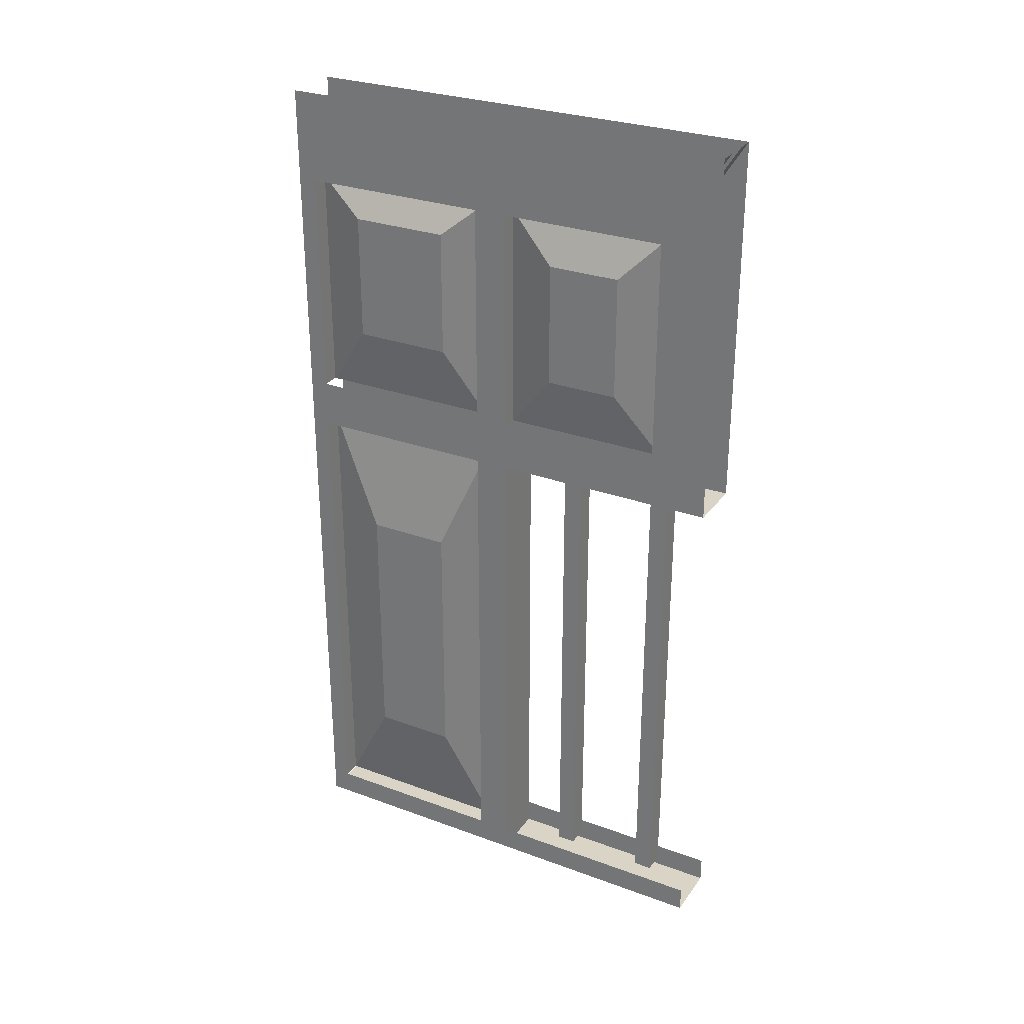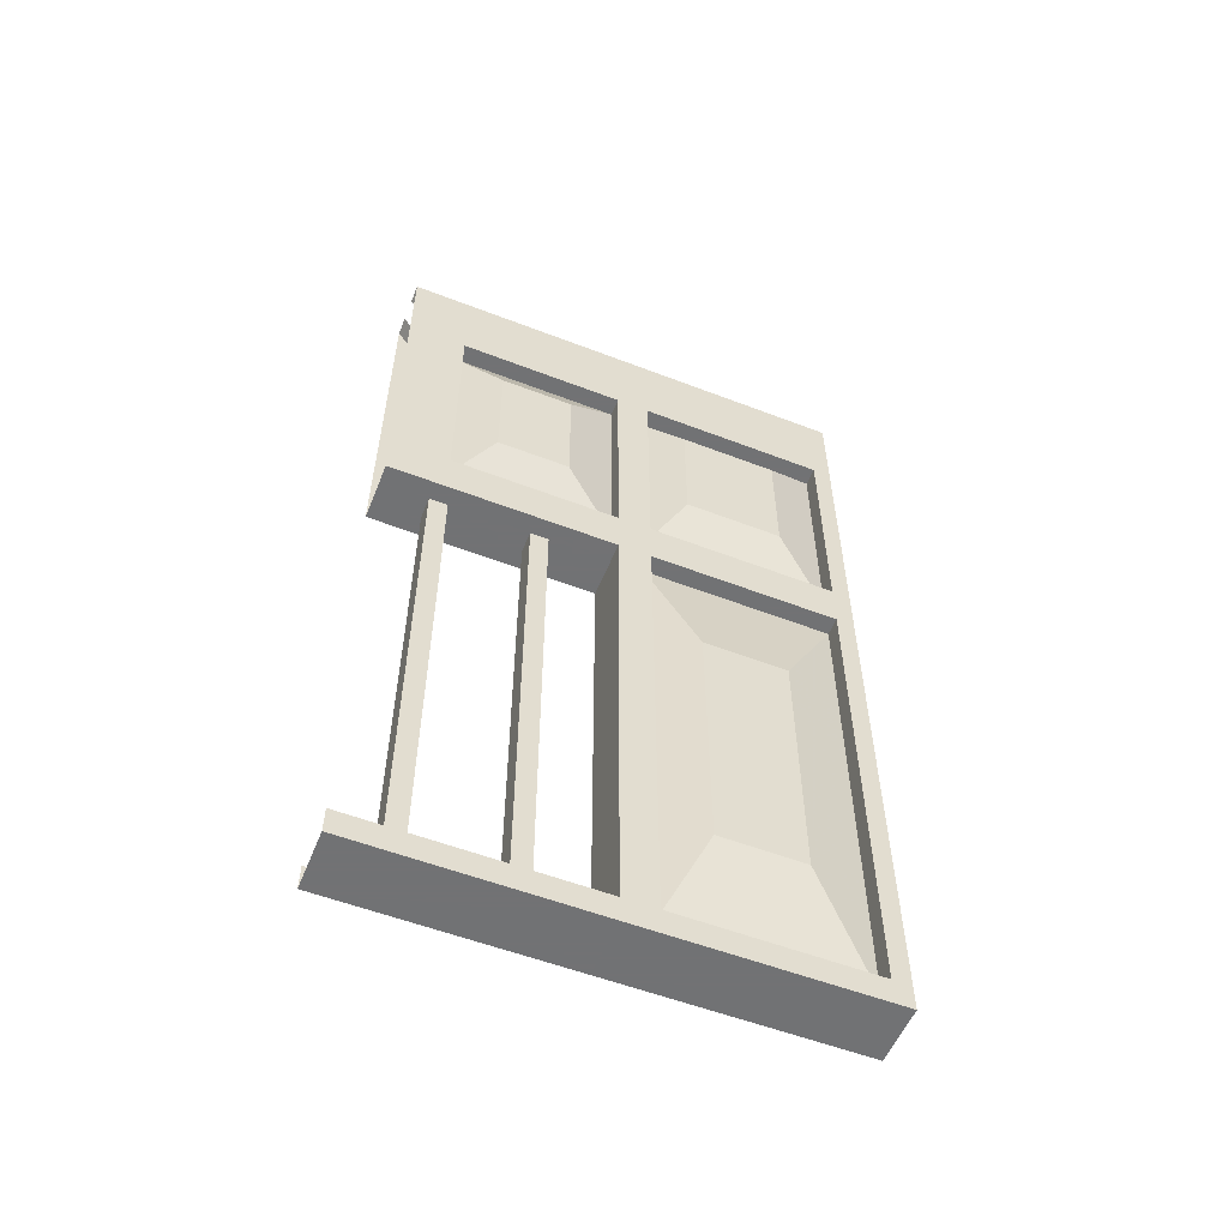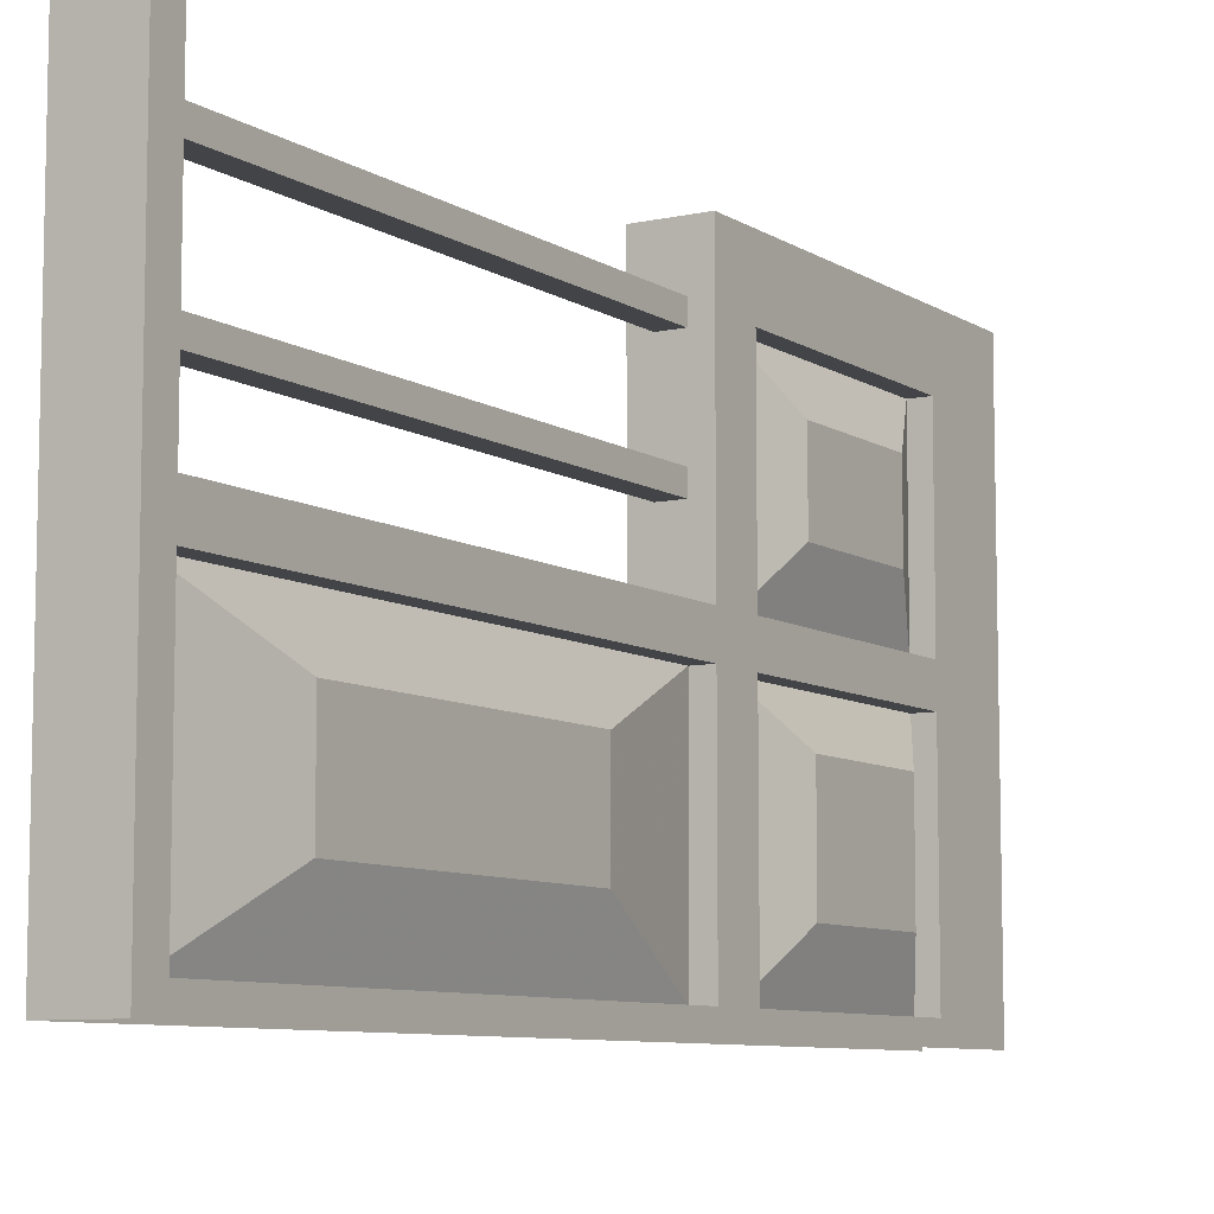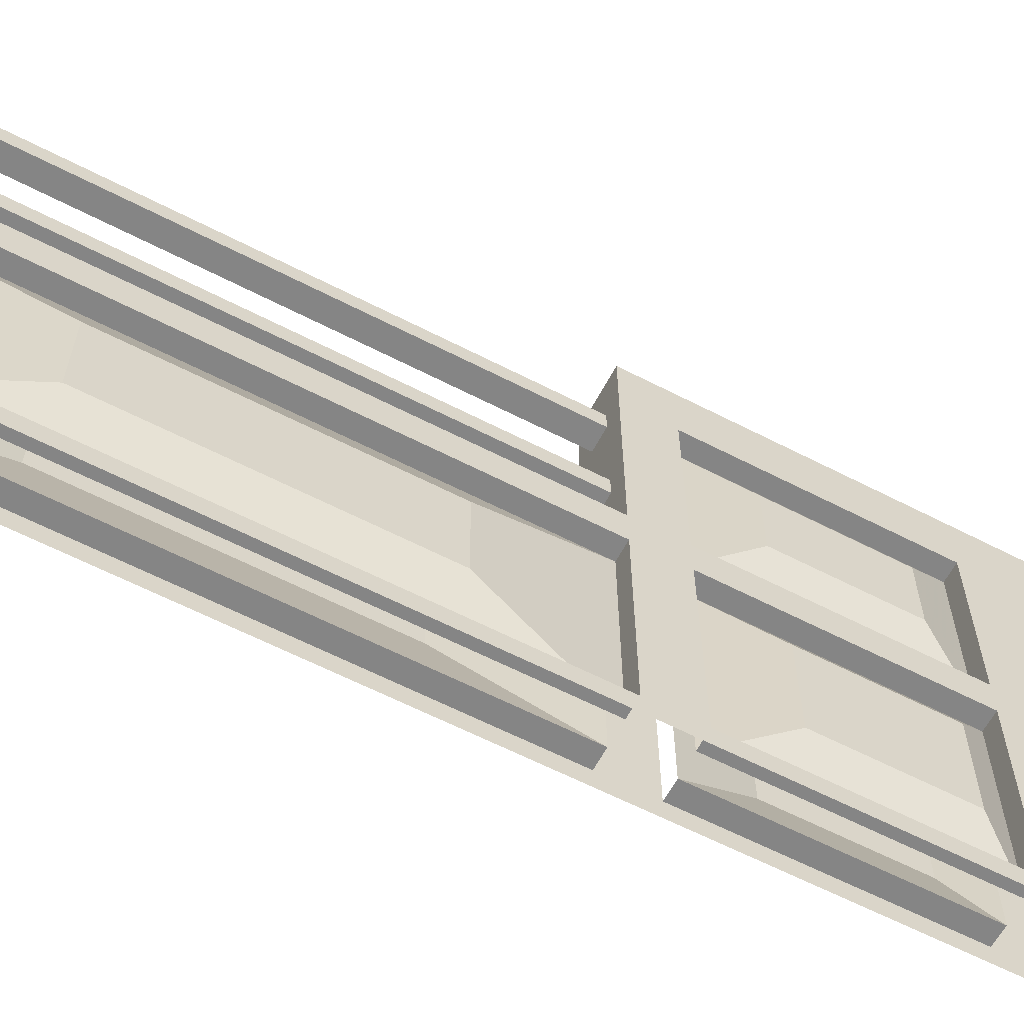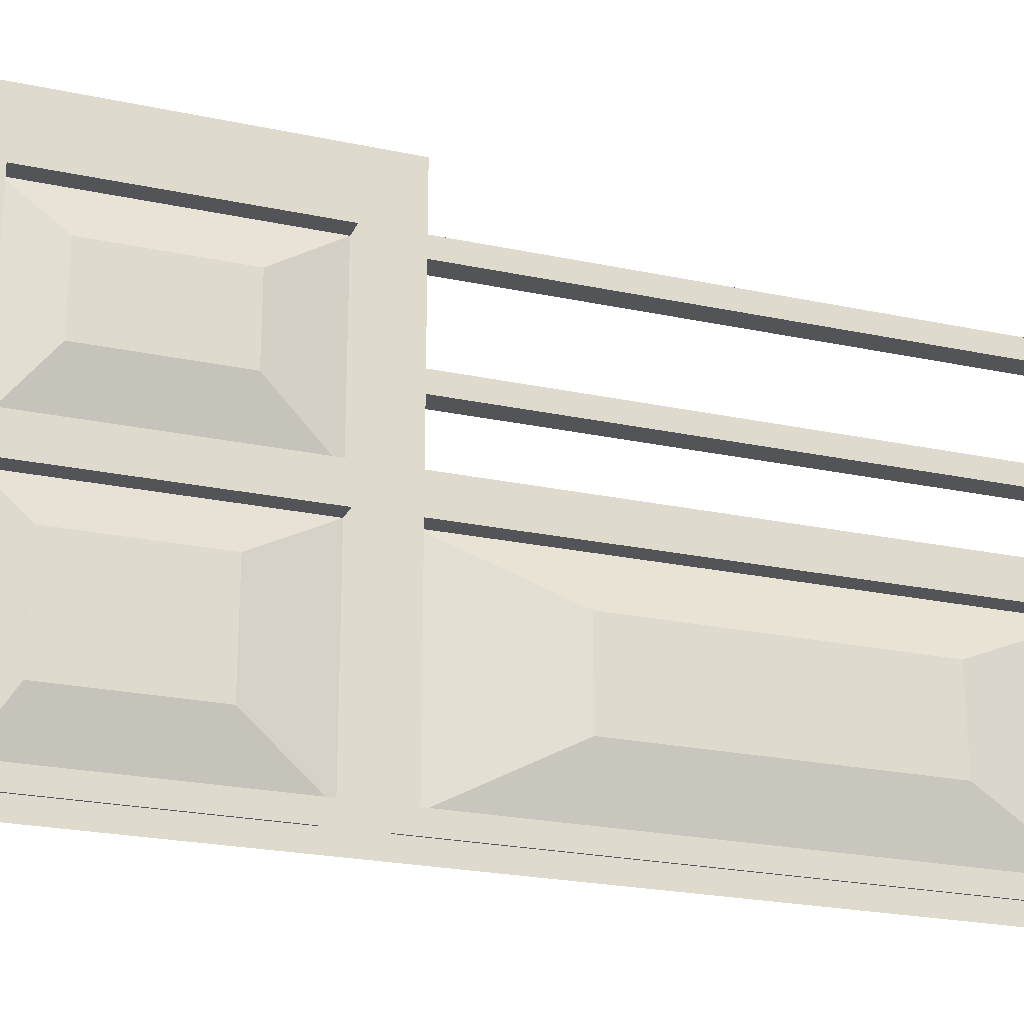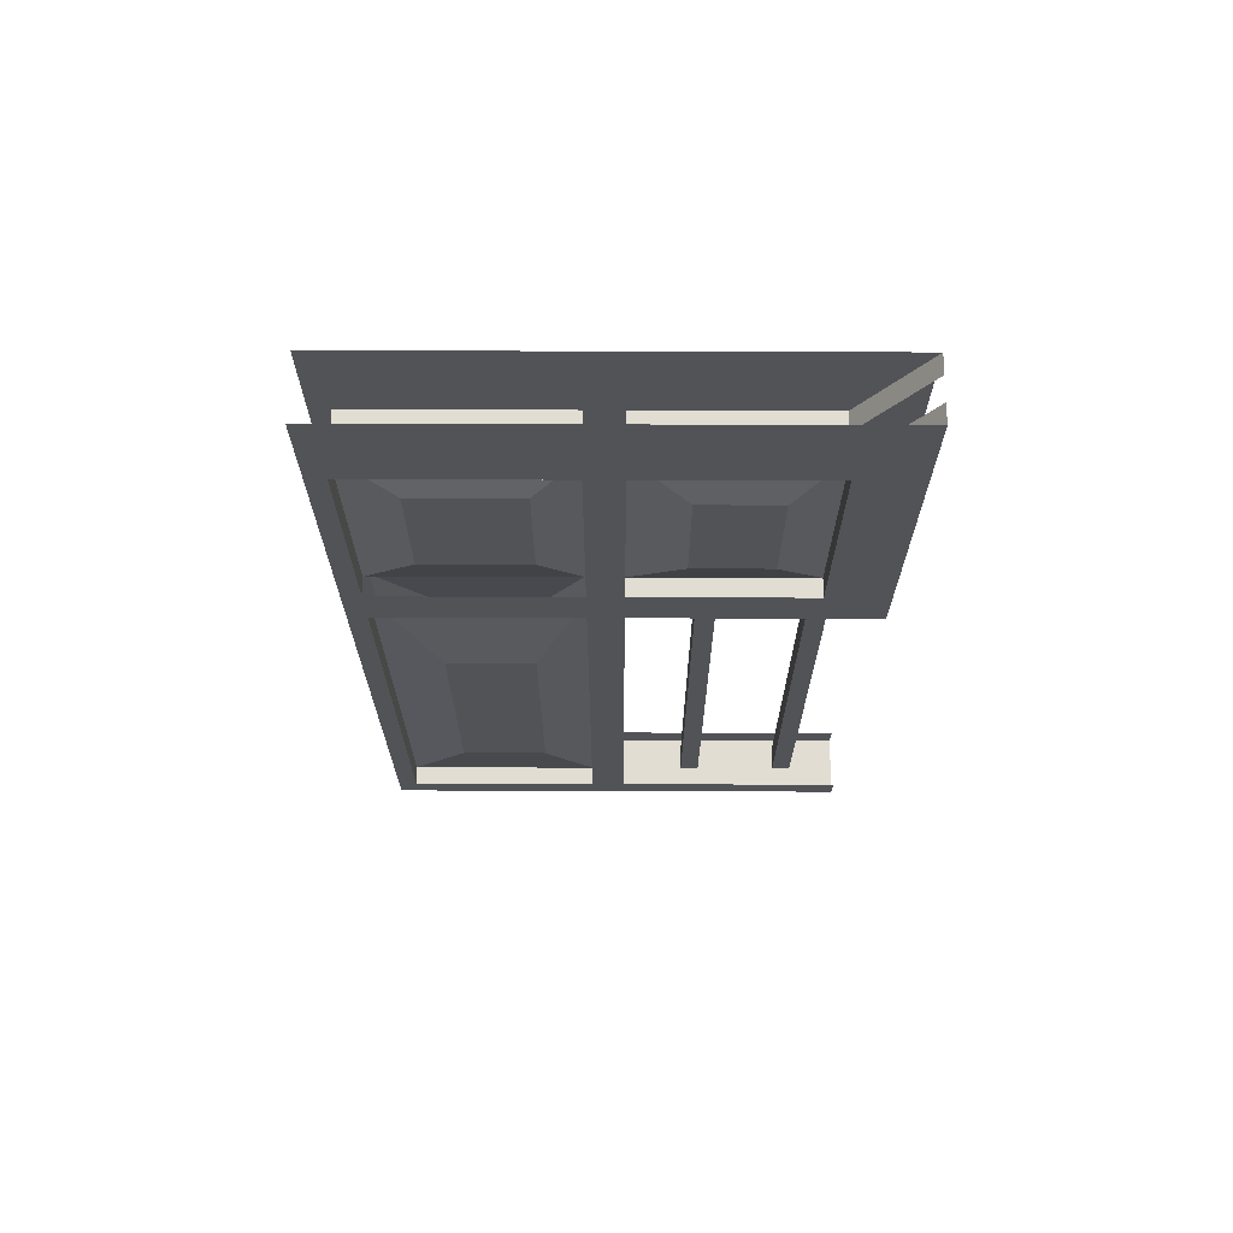
<metadata>
{"format":"obj","ext":"obj","renderer":"f3d","projection":"perspective","resolution":1024,"background":"white","views":[{"elev":28.9,"azim":-61.3,"up":"+Y"},{"elev":-55.6,"azim":68.0,"up":"+Y"},{"elev":-8.2,"azim":31.4,"up":"+Z"},{"elev":-61.8,"azim":62.3,"up":"+Z"},{"elev":-23.2,"azim":-110.0,"up":"+Z"},{"elev":68.2,"azim":-89.8,"up":"+Y"}]}
</metadata>
<code>
v -0.4141 -1.82 0.1484
v -0.4609 -1.82 0.1484
v -0.4609 -0.7891 0.1484
v -0.4141 -0.7891 0.1484
v -0.4141 -1.82 0.1875
v -0.4141 -0.7891 0.1875
v -0.4609 -1.82 0.1875
v -0.4609 -0.7891 0.1875
v -0.4141 -1.82 0.3594
v -0.4609 -1.82 0.3594
v -0.4609 -0.7891 0.3594
v -0.4141 -0.7891 0.3594
v -0.4141 -1.82 0.3984
v -0.4141 -0.7891 0.3984
v -0.4609 -1.82 0.3984
v -0.4609 -0.7891 0.3984
v -0.375 -1.82 -0.4609
v -0.375 -1.82 -0.05469
v -0.375 -1.875 0.01562
v -0.375 -1.875 -0.5
v -0.375 -0.75 -0.5
v -0.375 -0.7891 -0.4609
v -0.4141 -1.82 -0.4609
v -0.4141 -0.7891 -0.4609
v -0.375 -1.594 -0.3359
v -0.375 -1.594 -0.1562
v -0.4141 -1.82 -0.05469
v -0.375 -1.031 -0.1562
v -0.4141 -0.7891 -0.05469
v -0.375 -0.7891 -0.05469
v -0.375 -1.82 0.01562
v -0.375 -1.875 0.5
v -0.5 -1.875 0.5
v -0.5 -1.875 0.01562
v -0.5 -1.875 -0.5
v -0.5 -1.82 -0.05469
v -0.5 -1.82 -0.4609
v -0.5 -0.7891 -0.4609
v -0.5 -0.75 -0.5
v -0.5 -0.6875 -0.4609
v -0.5 -0.1953 -0.4609
v -0.5 0 -0.5
v -0.5 -0.1953 -0.05469
v -0.5 0 -0.05469
v -0.5 -0.1953 0.01562
v -0.5 0 0.5
v -0.5 -0.1953 0.375
v -0.5 -0.1953 0.5
v -0.5 -0.6875 0.375
v -0.5 -0.7891 0.5
v -0.5 -0.6875 0.01562
v -0.5 -0.7891 0.01562
v -0.4609 -0.7891 0.5
v -0.4609 -0.7891 0.01562
v -0.4141 -0.7891 0.5
v -0.4141 -0.7891 0.01562
v -0.375 -0.7891 0.5
v -0.375 -0.7891 0.01562
v -0.375 -0.6875 0.375
v -0.375 -0.1953 0.375
v -0.375 -0.1953 0.5
v -0.375 0 0.5
v -0.375 0 -0.05469
v -0.375 -0.1953 0.01562
v -0.375 -0.1953 -0.05469
v -0.375 -0.1953 -0.4609
v -0.375 0 -0.5
v -0.375 -0.6875 -0.4609
v -0.375 -0.6875 -0.05469
v -0.375 -1.031 -0.3359
v -0.5 -0.7891 -0.05469
v -0.5 -0.6875 -0.05469
v -0.4609 -0.7891 -0.05469
v -0.4609 -1.82 -0.05469
v -0.4609 -0.1953 -0.05469
v -0.4609 -0.6875 -0.05469
v -0.5 -0.2656 -0.1406
v -0.5 -0.5391 -0.1406
v -0.4609 -0.6875 -0.4609
v -0.5 -0.5391 -0.3516
v -0.4609 -0.1953 -0.4609
v -0.5 -1.594 -0.3359
v -0.5 -1.594 -0.1562
v -0.5 -1.031 -0.1562
v -0.5 -1.031 -0.3359
v -0.4609 -1.82 -0.4609
v -0.4609 -0.7891 -0.4609
v -0.5 -0.2656 -0.3516
v -0.375 -0.5391 -0.1406
v -0.375 -0.5391 -0.3516
v -0.375 -0.2656 -0.3516
v -0.375 -0.2656 -0.1406
v -0.4141 -0.1953 -0.05469
v -0.4141 -0.6875 -0.05469
v -0.4141 -0.6875 -0.4609
v -0.4141 -0.1953 -0.4609
v -0.375 -0.6875 0.01562
v -0.4609 -1.82 0.01562
v -0.4141 -1.82 0.01562
v -0.4609 -0.6875 0.01562
v -0.4609 -0.1953 0.01562
v -0.4609 -0.1953 0.375
v -0.4609 -0.6875 0.375
v -0.5 -0.2891 0.2812
v -0.5 -0.5547 0.2812
v -0.5 -0.5547 0.125
v -0.5 -0.2891 0.125
v -0.4141 -0.1953 0.01562
v -0.4141 -0.6875 0.01562
v -0.375 -0.2891 0.125
v -0.375 -0.5547 0.125
v -0.4141 -0.6875 0.375
v -0.375 -0.5547 0.2812
v -0.4141 -0.1953 0.375
v -0.375 -0.2891 0.2812
v -0.375 -1.82 0.5
v -0.5 -1.82 0.5
v -0.5 -1.82 0.01562
v -0.4609 0 0.5
v -0.4141 0 0.5
f 1 2 3
f 1 3 4
f 1 4 5
f 5 4 6
f 5 6 7
f 7 6 8
f 7 8 2
f 2 8 3
f 9 10 11
f 9 11 12
f 9 12 13
f 13 12 14
f 13 14 15
f 15 14 16
f 15 16 10
f 10 16 11
f 17 22 23
f 23 22 24
f 27 29 30
f 27 30 18
f 50 52 53
f 53 52 54
f 55 56 57
f 57 56 58
f 22 30 24
f 24 30 29
f 71 38 73
f 71 73 74
f 71 74 36
f 79 81 41
f 79 41 40
f 86 87 38
f 86 38 37
f 73 38 87
f 81 75 41
f 81 41 43
f 81 43 75
f 75 43 41
f 93 96 65
f 96 66 65
f 65 66 93
f 93 66 96
f 68 66 96
f 68 96 95
f 98 54 52
f 98 52 34
f 98 34 52
f 98 52 54
f 98 54 34
f 99 19 58
f 99 58 56
f 54 52 34
f 17 18 19
f 17 19 20
f 17 20 21
f 17 21 22
f 19 34 20
f 20 34 35
f 35 34 36
f 35 36 37
f 35 37 38
f 35 38 39
f 39 38 40
f 39 40 41
f 39 41 42
f 42 41 43
f 42 43 44
f 44 43 45
f 44 45 46
f 46 45 47
f 46 47 48
f 61 60 62
f 62 60 63
f 63 60 64
f 63 64 65
f 63 65 66
f 63 66 67
f 67 66 68
f 67 68 21
f 21 68 22
f 22 68 69
f 22 69 30
f 71 72 40
f 71 40 38
f 72 51 45
f 72 45 43
f 72 43 75
f 72 75 76
f 93 65 94
f 94 65 69
f 69 65 97
f 98 34 99
f 100 101 45
f 100 45 51
f 100 51 45
f 100 45 101
f 100 101 51
f 51 101 45
f 45 101 102
f 45 102 47
f 47 102 49
f 49 102 103
f 97 64 108
f 97 108 109
f 97 109 108
f 97 108 64
f 97 64 109
f 109 64 108
f 112 114 60
f 112 60 59
f 108 64 60
f 108 60 114
f 65 64 97
f 99 34 19
f 102 47 46
f 102 46 119
f 60 114 120
f 60 120 62
f 23 24 25
f 23 25 26
f 23 26 27
f 27 26 28
f 27 28 29
f 24 29 70
f 24 70 25
f 25 70 26
f 26 70 28
f 28 70 29
f 82 83 84
f 82 84 85
f 82 85 86
f 82 86 74
f 82 74 83
f 83 74 73
f 83 73 84
f 84 73 87
f 84 87 85
f 85 87 86
f 18 30 31
f 18 31 19
f 19 31 32
f 19 32 33
f 19 33 34
f 48 47 49
f 48 49 50
f 50 49 51
f 50 51 52
f 57 58 59
f 57 59 60
f 57 60 61
f 71 36 52
f 71 52 72
f 72 52 51
f 69 97 30
f 30 97 58
f 30 58 31
f 59 58 97
f 31 116 32
f 34 33 117
f 34 117 118
f 34 118 36
f 36 118 52
f 53 54 55
f 55 54 56
f 76 75 77
f 76 77 78
f 76 78 79
f 79 78 80
f 79 80 81
f 80 78 77
f 80 77 88
f 80 88 81
f 81 88 75
f 75 88 77
f 89 90 91
f 89 91 92
f 89 92 93
f 89 93 94
f 89 94 90
f 90 94 95
f 90 95 91
f 91 95 96
f 91 96 92
f 92 96 93
f 98 99 56
f 98 56 54
f 103 102 104
f 103 104 105
f 103 105 100
f 100 105 106
f 100 106 101
f 101 106 107
f 101 107 102
f 102 107 104
f 104 107 106
f 104 106 105
f 109 108 110
f 109 110 111
f 109 111 112
f 112 111 113
f 112 113 114
f 108 114 115
f 108 115 110
f 110 115 113
f 110 113 111
f 114 113 115

</code>
